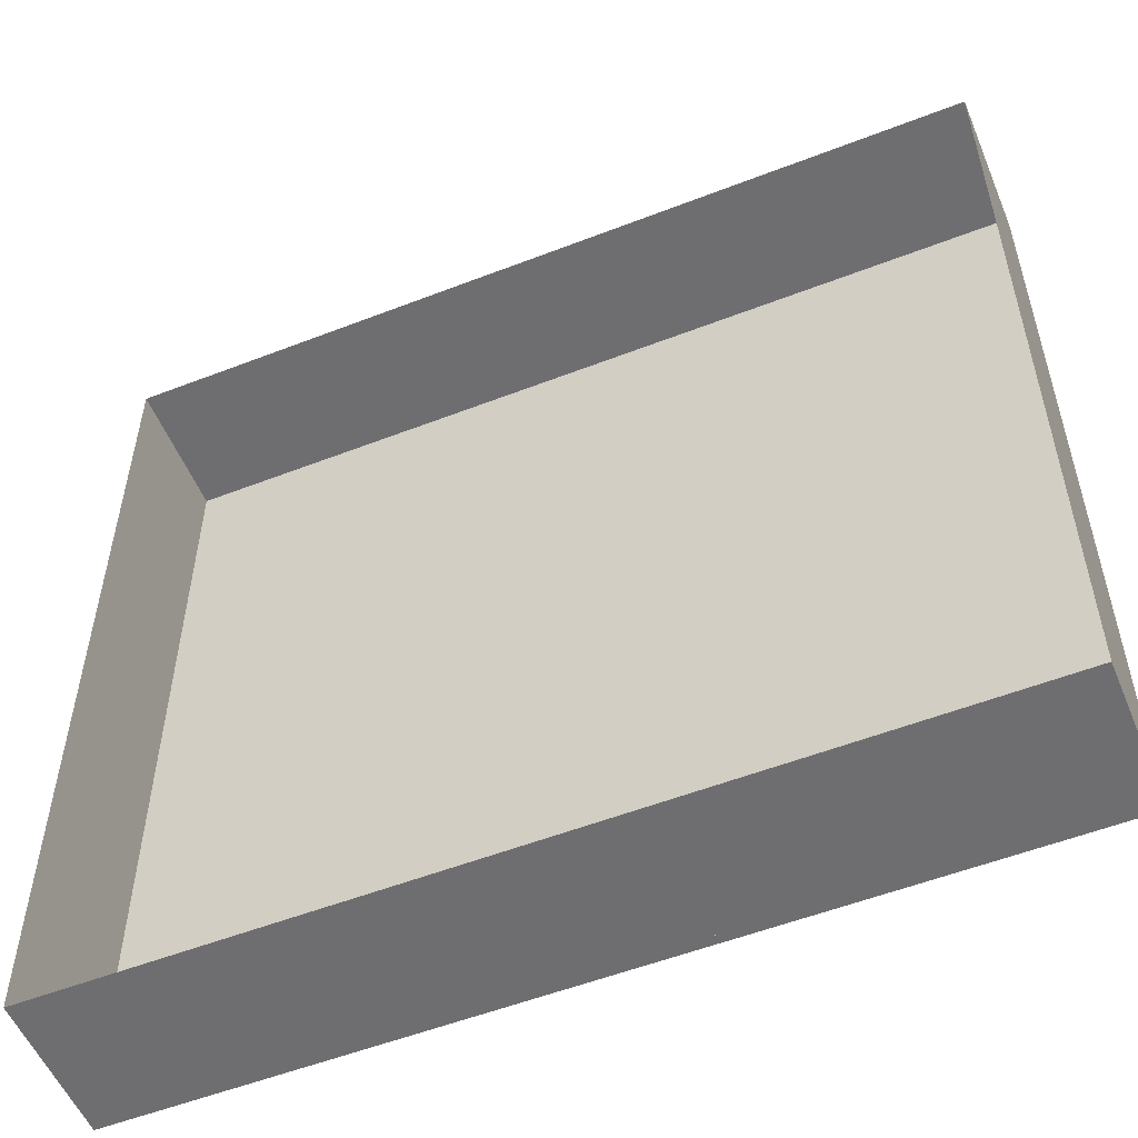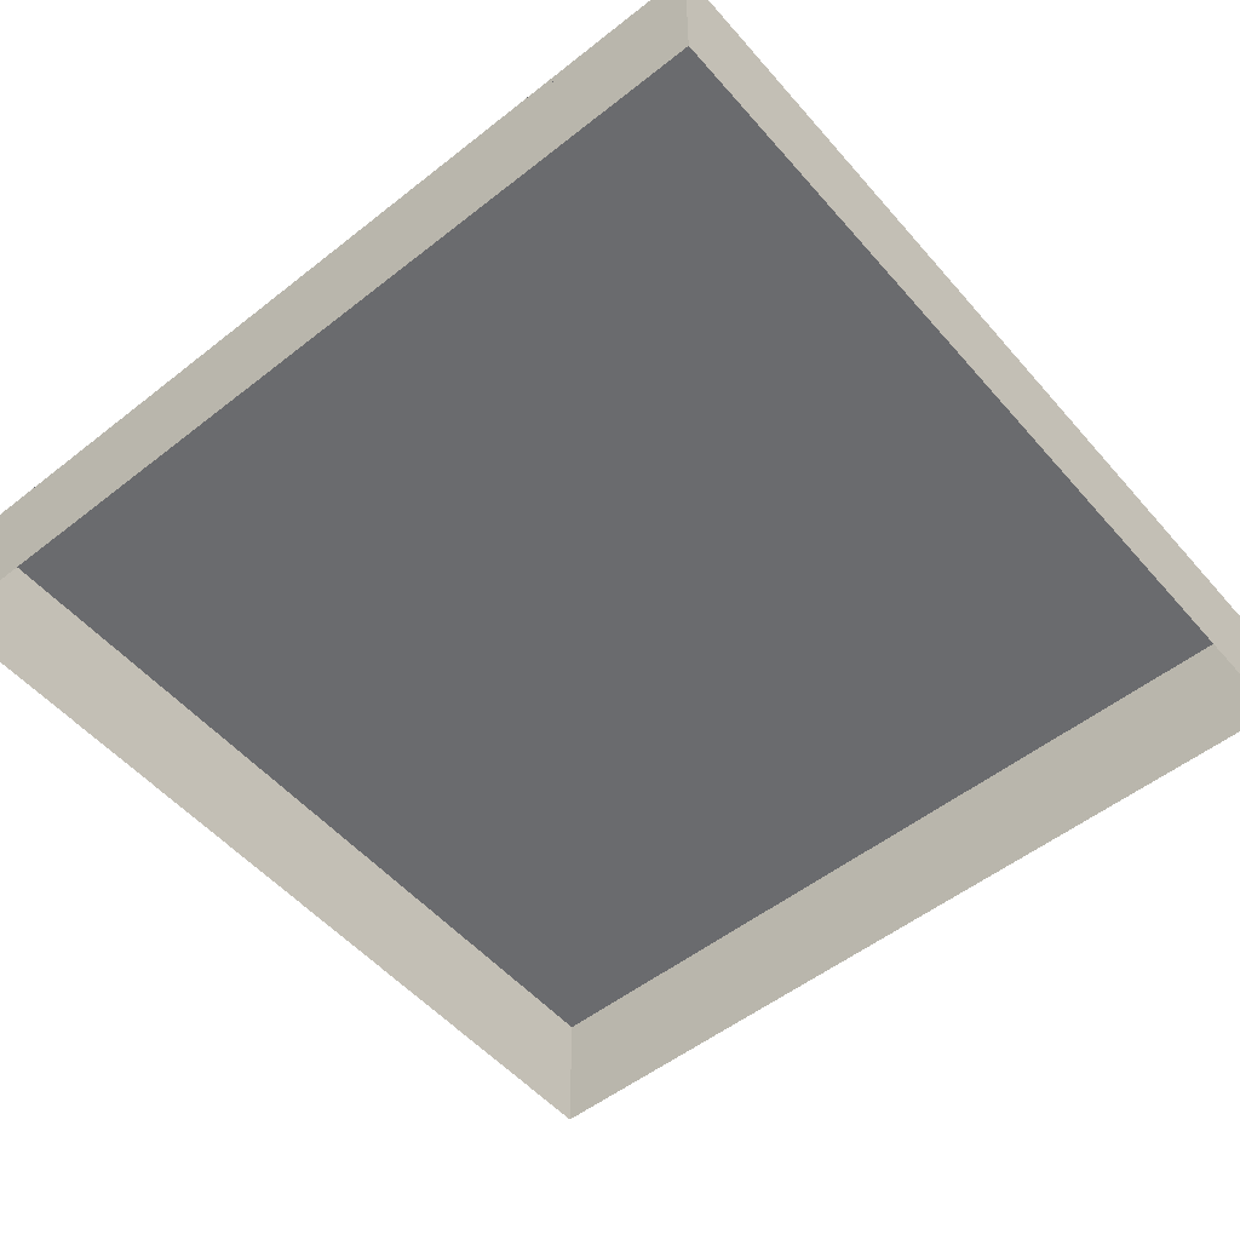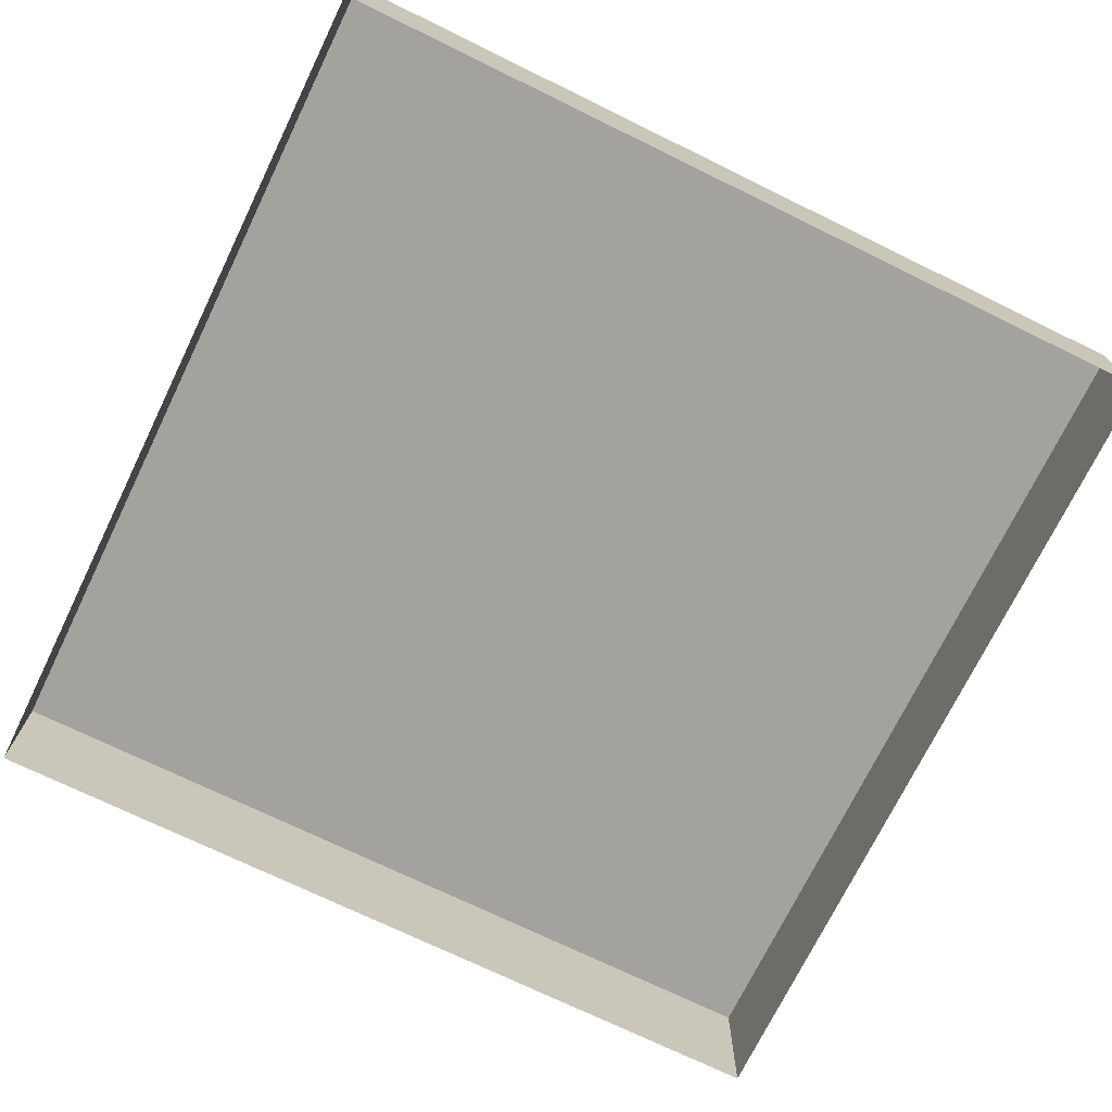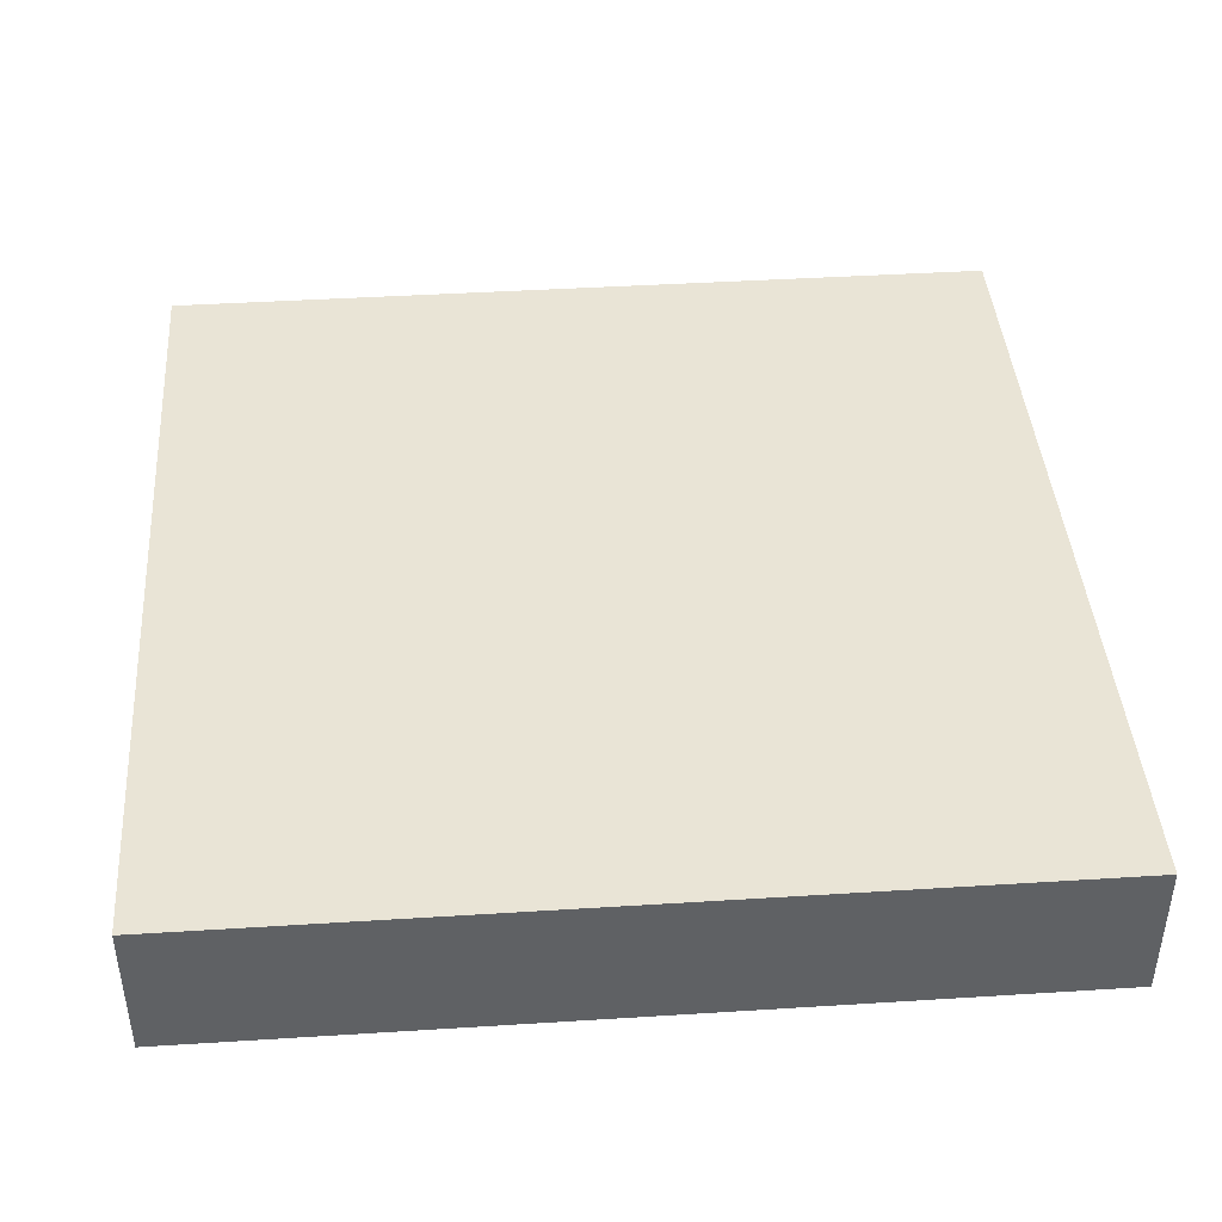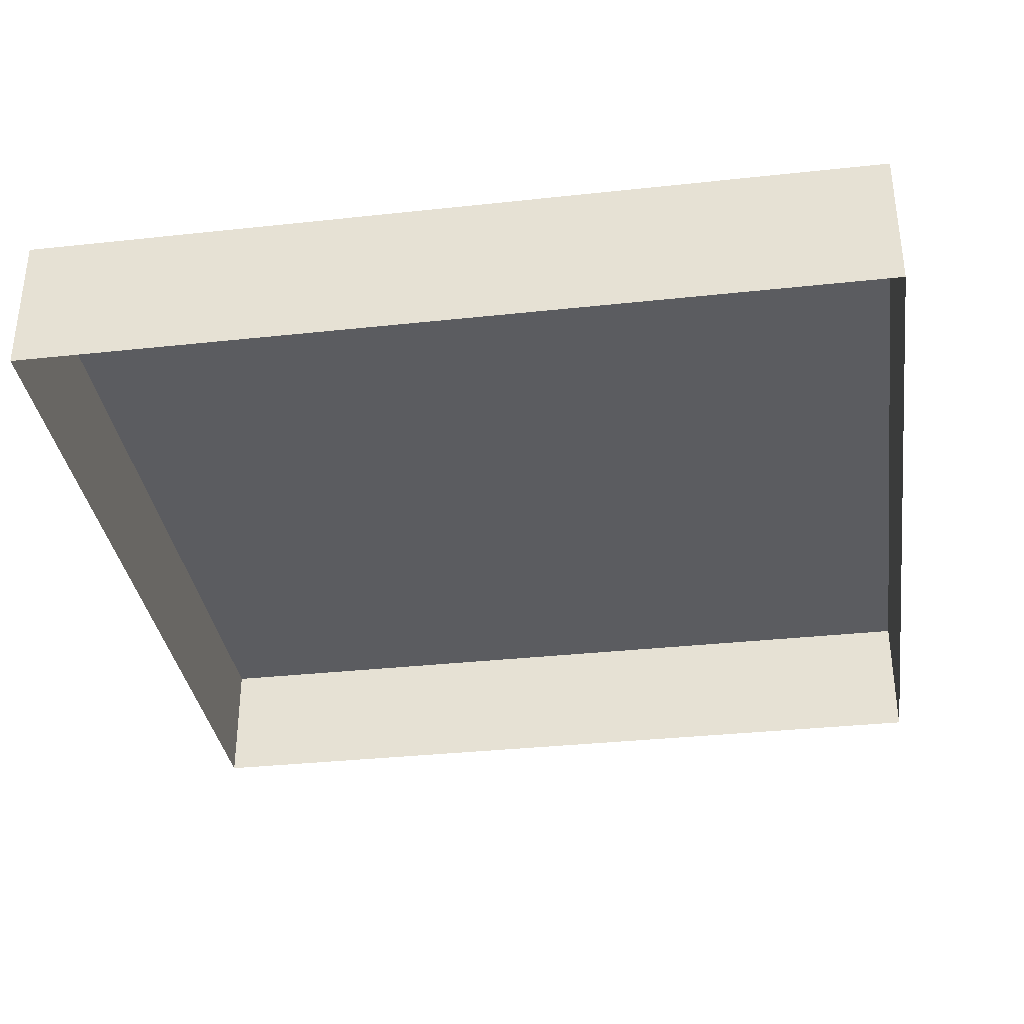
<metadata>
{"format":"obj","ext":"obj","renderer":"f3d","projection":"perspective","resolution":1024,"background":"white","views":[{"elev":-54.4,"azim":22.4,"up":"+Z"},{"elev":-53.3,"azim":40.0,"up":"+Y"},{"elev":-72.6,"azim":-116.0,"up":"+Y"},{"elev":42.4,"azim":-94.3,"up":"+Y"},{"elev":-34.5,"azim":98.3,"up":"+Y"}]}
</metadata>
<code>
o Default
v -1 0 3 1 1 1
v -1 0 2 1 1 1
v 0 0 2 1 1 1
v 0 0 3 1 1 1
v -2 0 2 1 1 1
v -1 0 1 1 1 1
v -2 0 1 1 1 1
v -1 0 2 1 1 1
v 0 0 4 1 1 1
v 1 0 3 1 1 1
v 0 0 3 1 1 1
v 1 0 4 1 1 1
v 1 0 2 1 1 1
v 2 0 1 1 1 1
v 1 0 1 1 1 1
v 2 0 2 1 1 1
v -2 -0.0625 5 1 1 1
v -1 -0.0625 4 1 1 1
v -1 -0.0625 5 1 1 1
v -2 -0.0625 4 1 1 1
v -1 -0.0625 5 1 1 1
v 0 -0.0625 4 1 1 1
v 0 -0.0625 5 1 1 1
v -1 -0.0625 4 1 1 1
v -1 -0.0625 4 1 1 1
v 5.551e-17 -0.0625 3 1 1 1
v 0 -0.0625 4 1 1 1
v -1 -0.0625 3 1 1 1
v -2 -0.0625 4 1 1 1
v -1 -0.0625 3 1 1 1
v -1 -0.0625 4 1 1 1
v -2 -0.0625 3 1 1 1
v -2 -0.0625 3 1 1 1
v -1 -0.0625 2 1 1 1
v -1 -0.0625 3 1 1 1
v -2 -0.0625 2 1 1 1
v -2 -0.0625 2 1 1 1
v -1 -0.0625 1 1 1 1
v -1 -0.0625 2 1 1 1
v -2 -0.0625 1 1 1 1
v -1 -0.0625 2 1 1 1
v 0 -0.0625 1 1 1 1
v 0 -0.0625 2 1 1 1
v -1 -0.0625 1 1 1 1
v -1 -0.0625 3 1 1 1
v 0 -0.0625 2 1 1 1
v 5.551e-17 -0.0625 3 1 1 1
v -1 -0.0625 2 1 1 1
v -1 -0.0625 1 1 1 1
v 0 -0.0625 0 1 1 1
v 0 -0.0625 1 1 1 1
v -1 -0.0625 0 1 1 1
v -2 -0.0625 1 1 1 1
v -1 -0.0625 0 1 1 1
v -1 -0.0625 1 1 1 1
v -2 -0.0625 0 1 1 1
v -3 -0.0625 1 1 1 1
v -2 -0.0625 0 1 1 1
v -2 -0.0625 1 1 1 1
v -3 -0.0625 0 1 1 1
v -3 -0.0625 2 1 1 1
v -2 -0.0625 1 1 1 1
v -2 -0.0625 2 1 1 1
v -3 -0.0625 1 1 1 1
v -3 -0.0625 3 1 1 1
v -2 -0.0625 2 1 1 1
v -2 -0.0625 3 1 1 1
v -3 -0.0625 2 1 1 1
v -3 -0.0625 4 1 1 1
v -2 -0.0625 3 1 1 1
v -2 -0.0625 4 1 1 1
v -3 -0.0625 3 1 1 1
v -3 -0.0625 5 1 1 1
v -2 -0.0625 4 1 1 1
v -2 -0.0625 5 1 1 1
v -3 -0.0625 4 1 1 1
v -3 -0.0625 6 1 1 1
v -2 -0.0625 5 1 1 1
v -2 -0.0625 6 1 1 1
v -3 -0.0625 5 1 1 1
v -1 -0.0625 6 1 1 1
v 0 -0.0625 5 1 1 1
v 0 -0.0625 6 1 1 1
v -1 -0.0625 5 1 1 1
v -2 -0.0625 6 1 1 1
v -1 -0.0625 5 1 1 1
v -1 -0.0625 6 1 1 1
v -2 -0.0625 5 1 1 1
v 0 -0.0625 5 1 1 1
v 1 -0.0625 4 1 1 1
v 1 -0.0625 5 1 1 1
v 0 -0.0625 4 1 1 1
v 0 -0.0625 6 1 1 1
v 1 -0.0625 5 1 1 1
v 1 -0.0625 6 1 1 1
v 0 -0.0625 5 1 1 1
v 1 -0.0625 6 1 1 1
v 2 -0.0625 5 1 1 1
v 2 -0.0625 6 1 1 1
v 1 -0.0625 5 1 1 1
v 1 -0.0625 5 1 1 1
v 2 -0.0625 4 1 1 1
v 2 -0.0625 5 1 1 1
v 1 -0.0625 4 1 1 1
v 2 -0.0625 5 1 1 1
v 3 -0.0625 4 1 1 1
v 3 -0.0625 5 1 1 1
v 2 -0.0625 4 1 1 1
v 2 -0.0625 6 1 1 1
v 3 -0.0625 5 1 1 1
v 3 -0.0625 6 1 1 1
v 2 -0.0625 5 1 1 1
v 2 -0.0625 4 1 1 1
v 3 -0.0625 3 1 1 1
v 3 -0.0625 4 1 1 1
v 2 -0.0625 3 1 1 1
v 1 -0.0625 4 1 1 1
v 2 -0.0625 3 1 1 1
v 2 -0.0625 4 1 1 1
v 1 -0.0625 3 1 1 1
v 0 -0.0625 4 1 1 1
v 1 -0.0625 3 1 1 1
v 1 -0.0625 4 1 1 1
v 5.551e-17 -0.0625 3 1 1 1
v 1 -0.0625 2 1 1 1
v 2 -0.0625 1 1 1 1
v 2 -0.0625 2 1 1 1
v 1 -0.0625 1 1 1 1
v 0 -0.0625 2 1 1 1
v 1 -0.0625 1 1 1 1
v 1 -0.0625 2 1 1 1
v 0 -0.0625 1 1 1 1
v 0 -0.0625 1 1 1 1
v 1 -0.0625 0 1 1 1
v 1 -0.0625 1 1 1 1
v 0 -0.0625 0 1 1 1
v 1 -0.0625 1 1 1 1
v 2 -0.0625 0 1 1 1
v 2 -0.0625 1 1 1 1
v 1 -0.0625 0 1 1 1
v 2 -0.0625 1 1 1 1
v 3 -0.0625 0 1 1 1
v 3 -0.0625 1 1 1 1
v 2 -0.0625 0 1 1 1
v 2 -0.0625 2 1 1 1
v 3 -0.0625 1 1 1 1
v 3 -0.0625 2 1 1 1
v 2 -0.0625 1 1 1 1
v 2 -0.0625 3 1 1 1
v 3 -0.0625 2 1 1 1
v 3 -0.0625 3 1 1 1
v 2 -0.0625 2 1 1 1
v 1 -0.0625 3 1 1 1
v 2 -0.0625 2 1 1 1
v 2 -0.0625 3 1 1 1
v 1 -0.0625 2 1 1 1
v 5.551e-17 -0.0625 3 1 1 1
v 1 -0.0625 2 1 1 1
v 1 -0.0625 3 1 1 1
v 0 -0.0625 2 1 1 1
v -1 0 1 1 1 1
v 0 0 -1.776e-15 1 1 1
v -1 0 -1.776e-15 1 1 1
v 0 0 1 1 1 1
v 0 0 1 1 1 1
v 1 0 0 1 1 1
v 0 0 -1.776e-15 1 1 1
v 1 0 1 1 1 1
v 1 0 1 1 1 1
v 2 0 0 1 1 1
v 1 0 0 1 1 1
v 2 0 1 1 1 1
v -2 0 1 1 1 1
v -1 0 -1.776e-15 1 1 1
v -2 0 0 1 1 1
v -1 0 1 1 1 1
v 2 0 1 1 1 1
v 3 0 -1.776e-15 1 1 1
v 2 0 0 1 1 1
v 3 0 1 1 1 1
v -3 0 1 1 1 1
v -2 0 0 1 1 1
v -3 0 0 1 1 1
v -2 0 1 1 1 1
v 2 0 2 1 1 1
v 3 0 1 1 1 1
v 2 0 1 1 1 1
v 3 0 2 1 1 1
v 2 0 3 1 1 1
v 3 0 2 1 1 1
v 2 0 2 1 1 1
v 3 0 3 1 1 1
v 2 0 4 1 1 1
v 3 0 3 1 1 1
v 2 0 3 1 1 1
v 3 0 4 1 1 1
v 0 0 2 1 1 1
v 1 0 1 1 1 1
v 0 0 1 1 1 1
v 1 0 2 1 1 1
v 2 0 6 1 1 1
v 3 0 5 1 1 1
v 2 0 5 1 1 1
v 3 0 6 1 1 1
v 1 0 6 1 1 1
v 2 0 5 1 1 1
v 1 0 5 1 1 1
v 2 0 6 1 1 1
v 0 0 6 1 1 1
v 1 0 5 1 1 1
v 0 0 5 1 1 1
v 1 0 6 1 1 1
v -3 0 6 1 1 1
v -2 0 5 1 1 1
v -3 0 5 1 1 1
v -2 0 6 1 1 1
v -2 0 6 1 1 1
v -1 0 5 1 1 1
v -2 0 5 1 1 1
v -1 0 6 1 1 1
v -1 0 6 1 1 1
v 0 0 5 1 1 1
v -1 0 5 1 1 1
v 0 0 6 1 1 1
v -3 0 5 1 1 1
v -2 0 4 1 1 1
v -3 0 4 1 1 1
v -2 0 5 1 1 1
v -3 0 4 1 1 1
v -2 0 3 1 1 1
v -3 0 3 1 1 1
v -2 0 4 1 1 1
v -3 0 3 1 1 1
v -2 0 2 1 1 1
v -3 0 2 1 1 1
v -2 0 3 1 1 1
v -3 0 2 1 1 1
v -2 0 1 1 1 1
v -3 0 1 1 1 1
v -2 0 2 1 1 1
v -1 0 2 1 1 1
v 0 0 1 1 1 1
v -1 0 1 1 1 1
v 0 0 2 1 1 1
v -1 0 4 1 1 1
v 0 0 3 1 1 1
v -1 0 3 1 1 1
v 0 0 4 1 1 1
v 0 0 3 1 1 1
v 1 0 2 1 1 1
v 0 0 2 1 1 1
v 1 0 3 1 1 1
v 1 0 3 1 1 1
v 2 0 2 1 1 1
v 1 0 2 1 1 1
v 2 0 3 1 1 1
v 0 0 5 1 1 1
v 1 0 4 1 1 1
v 0 0 4 1 1 1
v 1 0 5 1 1 1
v -2 0 3 1 1 1
v -1 0 2 1 1 1
v -2 0 2 1 1 1
v -1 0 3 1 1 1
v -2 0 5 1 1 1
v -1 0 4 1 1 1
v -2 0 4 1 1 1
v -1 0 5 1 1 1
v -1 0 5 1 1 1
v 0 0 4 1 1 1
v -1 0 4 1 1 1
v 0 0 5 1 1 1
v -2 0 4 1 1 1
v -1 0 3 1 1 1
v -2 0 3 1 1 1
v -1 0 4 1 1 1
v 1 0 4 1 1 1
v 2 0 3 1 1 1
v 1 0 3 1 1 1
v 2 0 4 1 1 1
v 2 0 5 1 1 1
v 3 0 4 1 1 1
v 2 0 4 1 1 1
v 3 0 5 1 1 1
v 1 0 5 1 1 1
v 2 0 4 1 1 1
v 1 0 4 1 1 1
v 2 0 5 1 1 1
v 2 -1 6 1 1 1
v 3 0 6 1 1 1
v 2 0 6 1 1 1
v 3 -1 6 1 1 1
v 1 -1 6 1 1 1
v 2 0 6 1 1 1
v 1 0 6 1 1 1
v 2 -1 6 1 1 1
v 0 -1 6 1 1 1
v 1 0 6 1 1 1
v 0 0 6 1 1 1
v 1 -1 6 1 1 1
v -2 -1 6 1 1 1
v -1 0 6 1 1 1
v -2 0 6 1 1 1
v -1 -1 6 1 1 1
v -1 -1 6 1 1 1
v 0 0 6 1 1 1
v -1 0 6 1 1 1
v 0 -1 6 1 1 1
v -3 -1 6 1 1 1
v -2 0 6 1 1 1
v -3 0 6 1 1 1
v -2 -1 6 1 1 1
v -3 -1 6 1 1 1
v -3 0 5 1 1 1
v -3 -1 5 1 1 1
v -3 0 6 1 1 1
v -3 -1 1 1 1 1
v -3 0 0 1 1 1
v -3 -1 0 1 1 1
v -3 0 1 1 1 1
v -3 -1 2 1 1 1
v -3 0 1 1 1 1
v -3 -1 1 1 1 1
v -3 0 2 1 1 1
v -3 -1 3 1 1 1
v -3 0 2 1 1 1
v -3 -1 2 1 1 1
v -3 0 3 1 1 1
v -3 -1 4 1 1 1
v -3 0 3 1 1 1
v -3 -1 3 1 1 1
v -3 0 4 1 1 1
v -3 -1 5 1 1 1
v -3 0 4 1 1 1
v -3 -1 4 1 1 1
v -3 0 5 1 1 1
v 3 0 6 1 1 1
v 3 -1 5 1 1 1
v 3 0 5 1 1 1
v 3 -1 6 1 1 1
v 3 0 1 1 1 1
v 3 -1 0 1 1 1
v 3 0 -1.776e-15 1 1 1
v 3 -1 1 1 1 1
v 3 0 2 1 1 1
v 3 -1 1 1 1 1
v 3 0 1 1 1 1
v 3 -1 2 1 1 1
v 3 0 3 1 1 1
v 3 -1 2 1 1 1
v 3 0 2 1 1 1
v 3 -1 3 1 1 1
v 3 0 4 1 1 1
v 3 -1 3 1 1 1
v 3 0 3 1 1 1
v 3 -1 4 1 1 1
v 3 0 5 1 1 1
v 3 -1 4 1 1 1
v 3 0 4 1 1 1
v 3 -1 5 1 1 1
v 3 0 -1.776e-15 1 1 1
v 2 -1 0 1 1 1
v 2 0 0 1 1 1
v 3 -1 0 1 1 1
v 2 0 0 1 1 1
v 1 -1 0 1 1 1
v 1 0 0 1 1 1
v 2 -1 0 1 1 1
v 1 0 0 1 1 1
v 0 -1 0 1 1 1
v 0 0 -1.776e-15 1 1 1
v 1 -1 0 1 1 1
v 0 0 -1.776e-15 1 1 1
v -1 -1 5.551e-17 1 1 1
v -1 0 -1.776e-15 1 1 1
v 0 -1 0 1 1 1
v -1 0 -1.776e-15 1 1 1
v -2 -1 0 1 1 1
v -2 0 0 1 1 1
v -1 -1 5.551e-17 1 1 1
v -2 0 0 1 1 1
v -3 -1 0 1 1 1
v -3 0 0 1 1 1
v -2 -1 0 1 1 1
g Platform1
f 1 4 3 2
f 5 8 6 7
f 9 12 10 11
f 13 16 14 15
f 17 20 18 19
f 21 24 22 23
f 25 28 26 27
f 29 32 30 31
f 33 36 34 35
f 37 40 38 39
f 41 44 42 43
f 45 48 46 47
f 49 52 50 51
f 53 56 54 55
f 57 60 58 59
f 61 64 62 63
f 65 68 66 67
f 69 72 70 71
f 73 76 74 75
f 77 80 78 79
f 81 84 82 83
f 85 88 86 87
f 89 92 90 91
f 93 96 94 95
f 97 100 98 99
f 101 104 102 103
f 105 108 106 107
f 109 112 110 111
f 113 116 114 115
f 117 120 118 119
f 121 124 122 123
f 125 128 126 127
f 129 132 130 131
f 133 136 134 135
f 137 140 138 139
f 141 144 142 143
f 145 148 146 147
f 149 152 150 151
f 153 156 154 155
f 157 160 158 159
f 161 164 162 163
f 165 168 166 167
f 169 172 170 171
f 173 176 174 175
f 177 180 178 179
f 181 184 182 183
f 185 188 186 187
f 189 192 190 191
f 193 196 194 195
f 197 200 198 199
f 201 204 202 203
f 205 208 206 207
f 209 212 210 211
f 213 216 214 215
f 217 220 218 219
f 221 224 222 223
f 225 228 226 227
f 229 232 230 231
f 233 236 234 235
f 237 240 238 239
f 241 244 242 243
f 245 248 246 247
f 249 252 250 251
f 253 256 254 255
f 257 260 258 259
f 261 264 262 263
f 265 268 266 267
f 269 272 270 271
f 273 276 274 275
f 277 280 278 279
f 281 284 282 283
f 285 288 286 287
f 289 292 290 291
f 293 296 294 295
f 297 300 298 299
f 301 304 302 303
f 305 308 306 307
f 309 312 310 311
f 313 316 314 315
f 317 320 318 319
f 321 324 322 323
f 325 328 326 327
f 329 332 330 331
f 333 336 334 335
f 337 340 338 339
f 341 344 342 343
f 345 348 346 347
f 349 352 350 351
f 353 356 354 355
f 357 360 358 359
f 361 364 362 363
f 365 368 366 367
f 369 372 370 371
f 373 376 374 375
f 377 380 378 379
f 381 384 382 383

</code>
